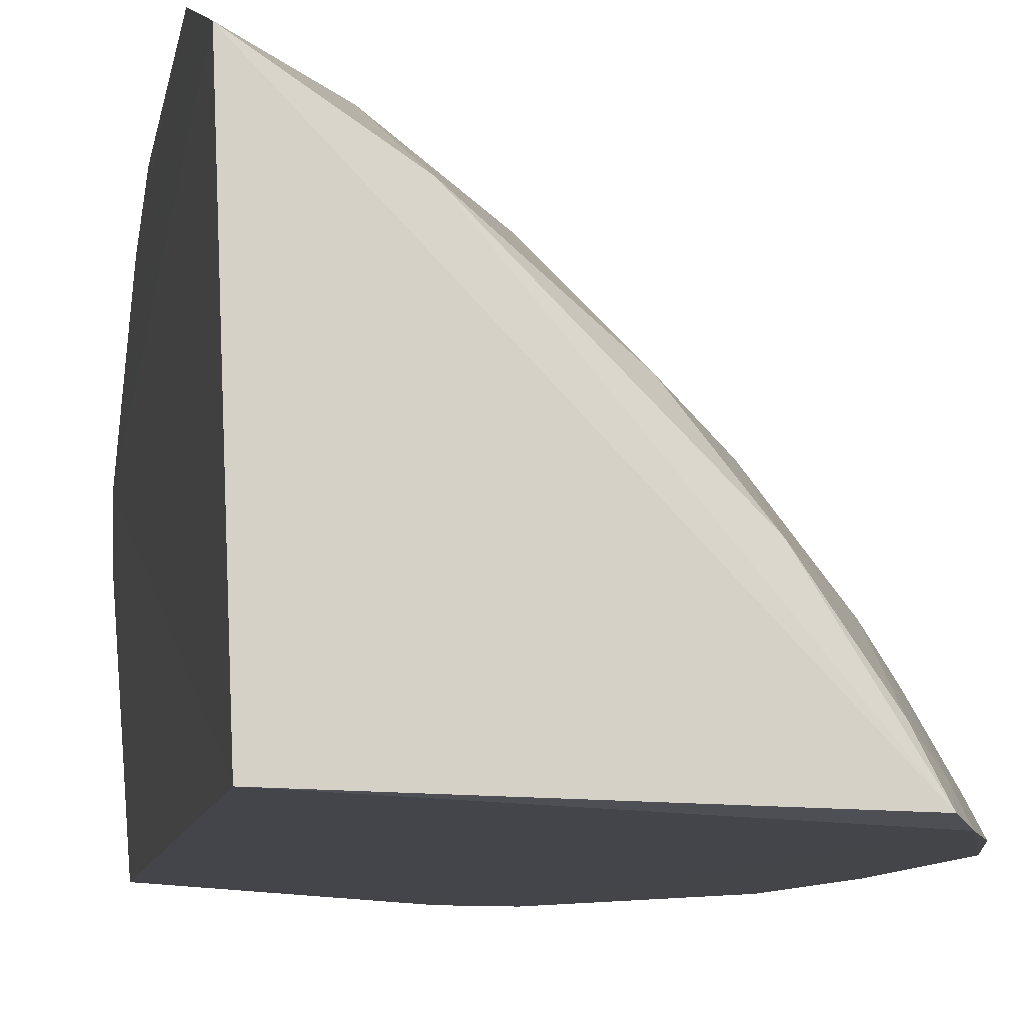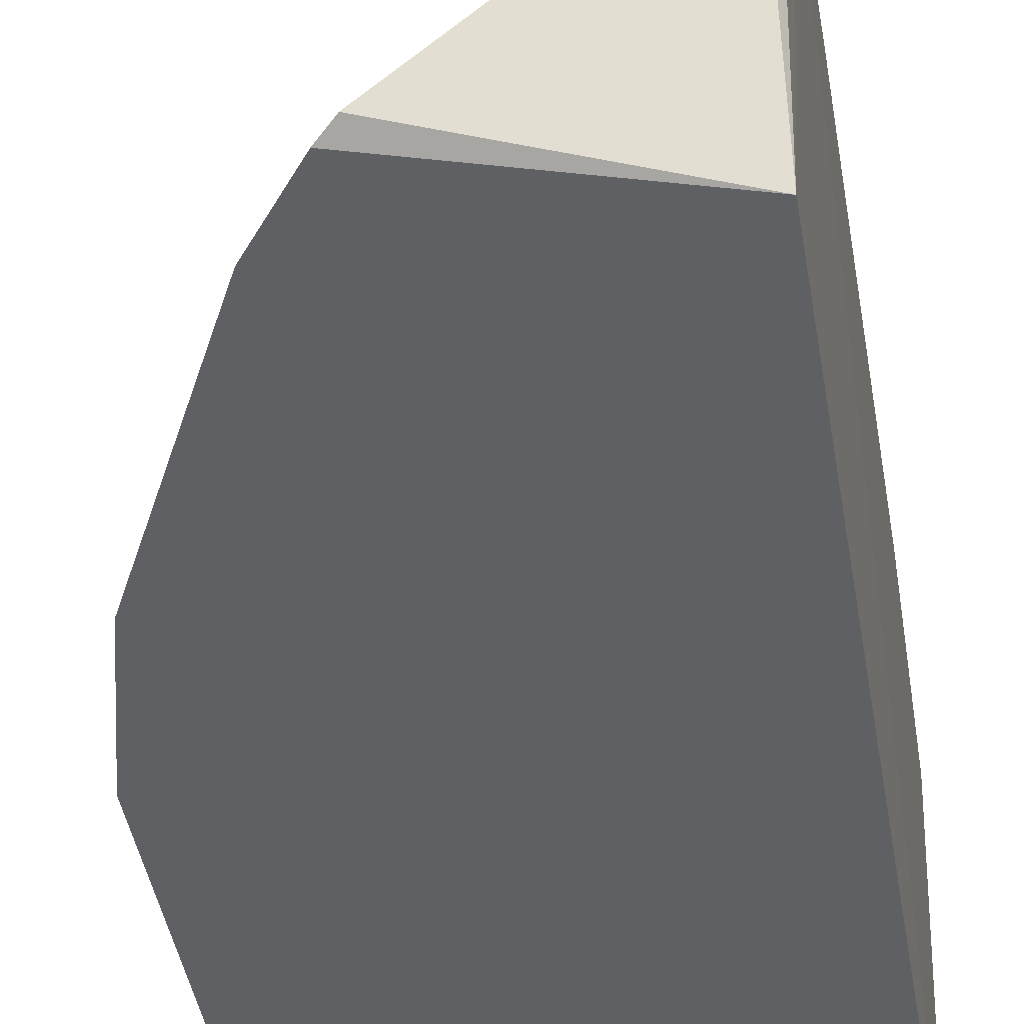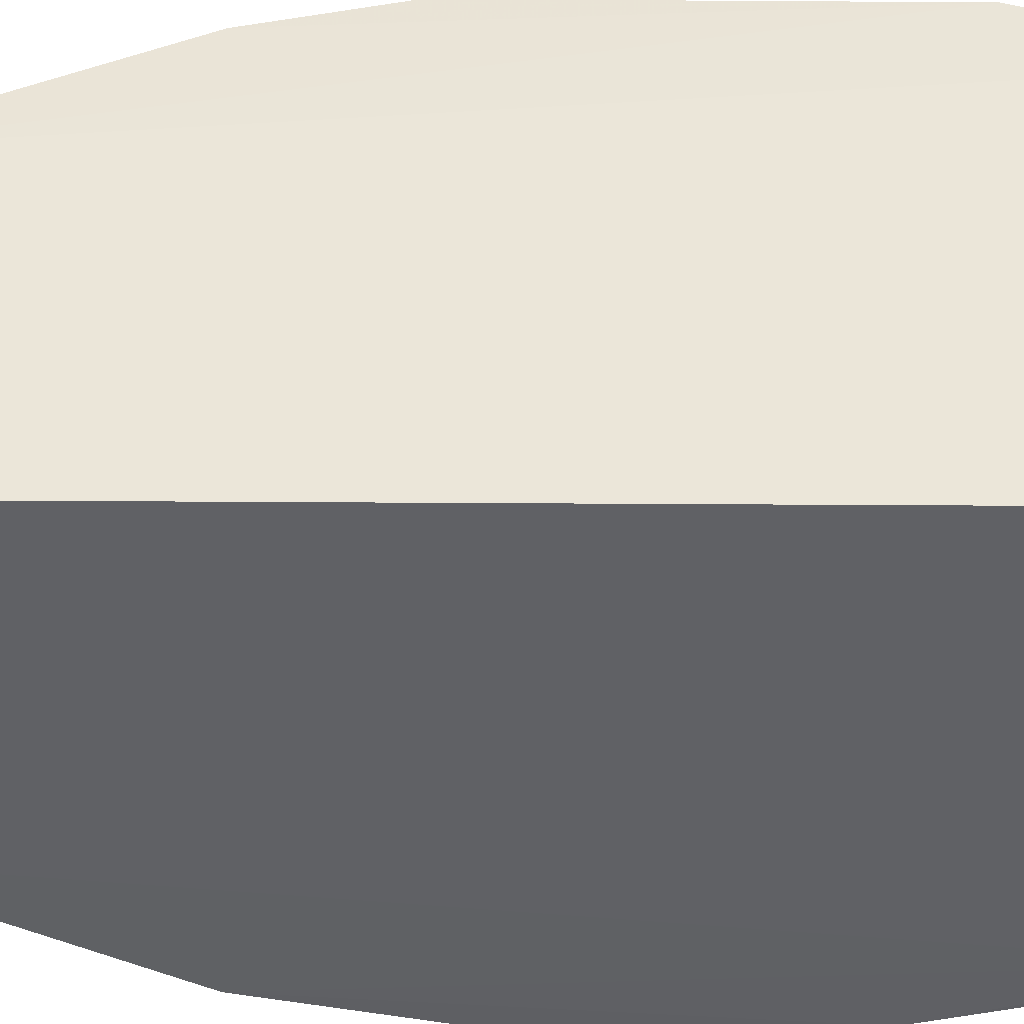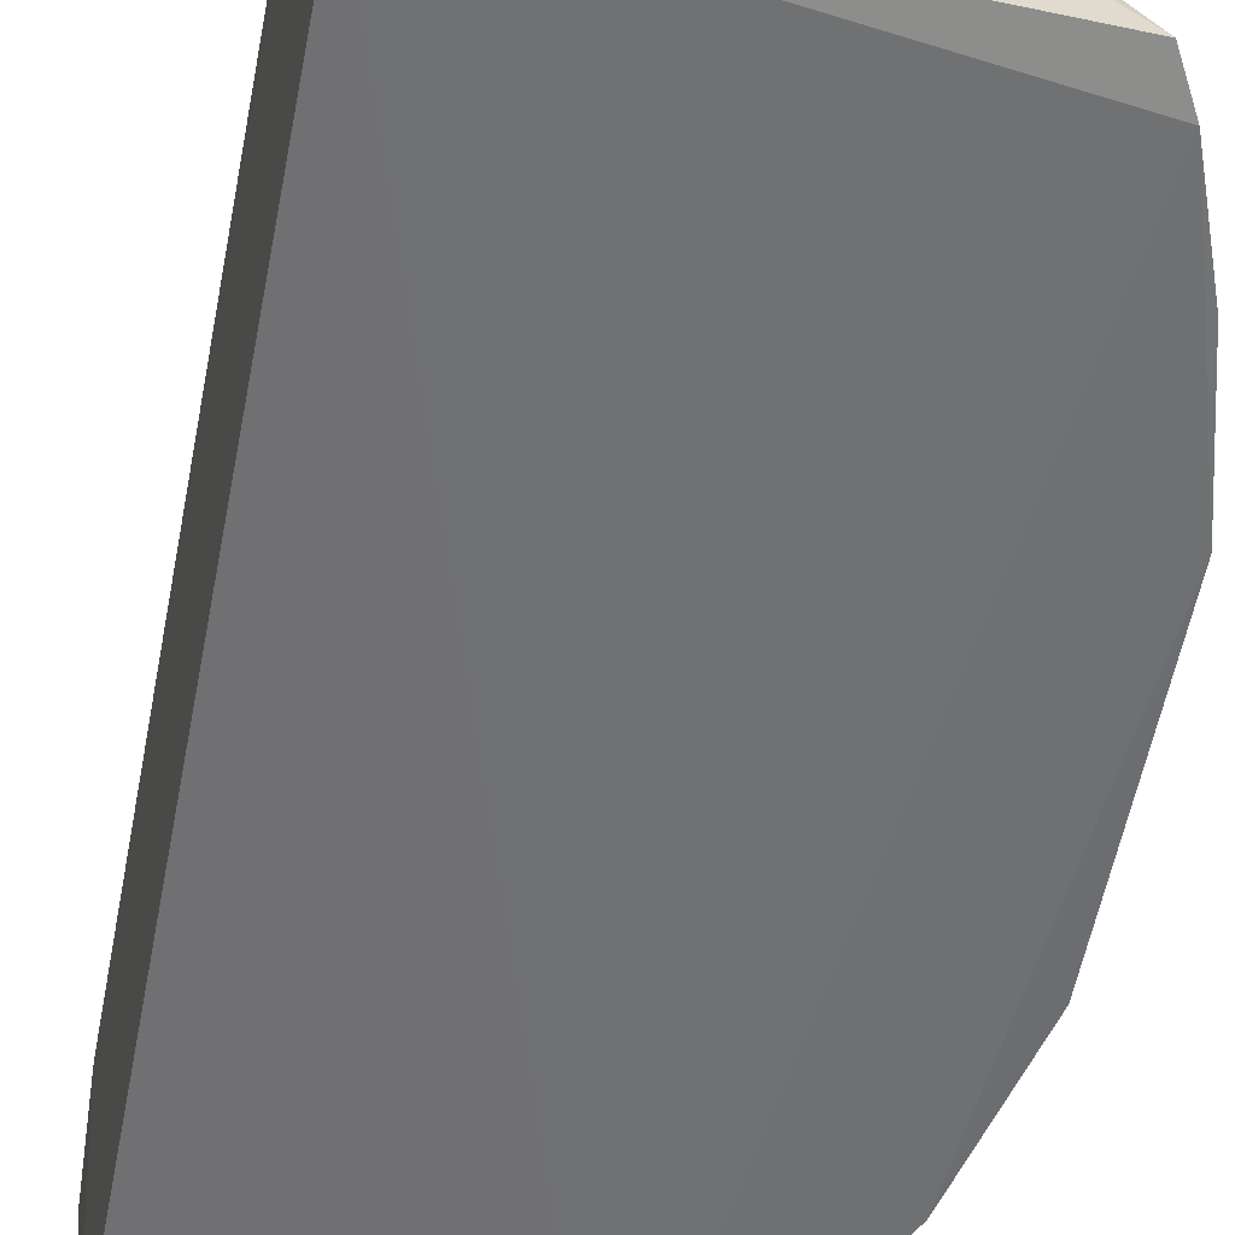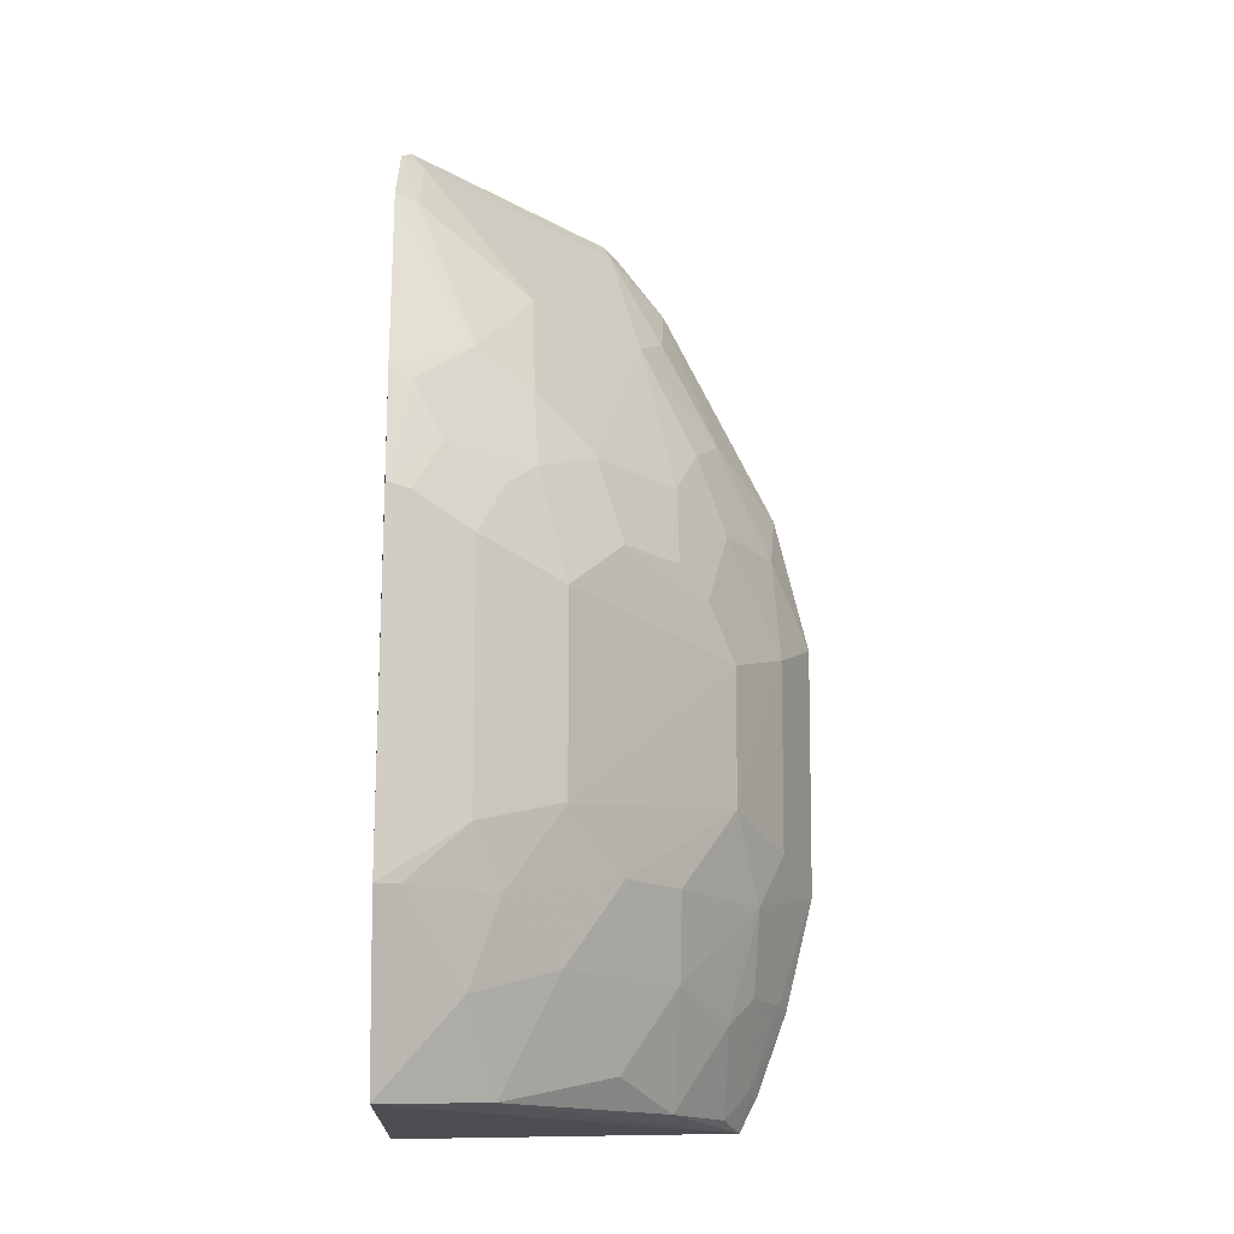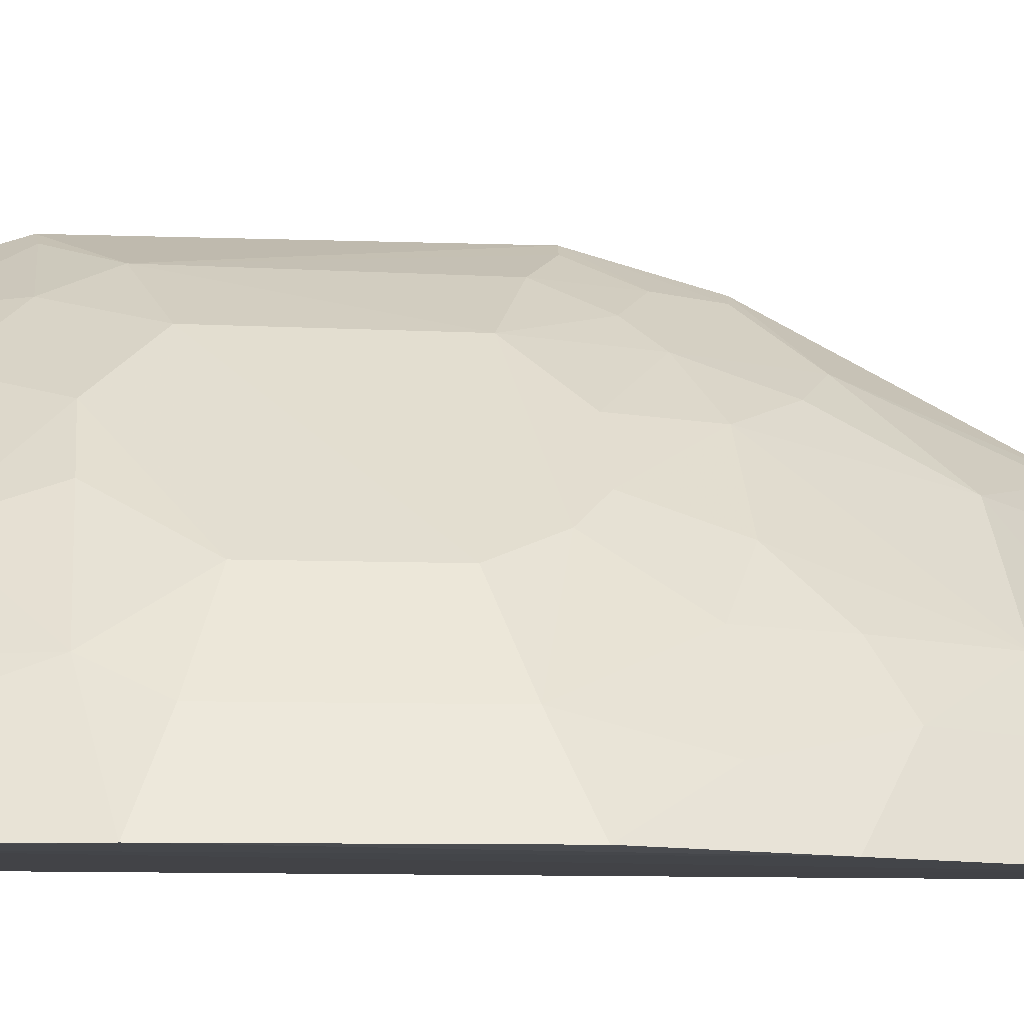
<metadata>
{"format":"obj","ext":"obj","renderer":"f3d","projection":"perspective","resolution":1024,"background":"white","views":[{"elev":-8.7,"azim":171.0,"up":"+Y"},{"elev":-45.2,"azim":9.6,"up":"+Y"},{"elev":-45.8,"azim":89.6,"up":"+Y"},{"elev":-54.8,"azim":169.1,"up":"+Y"},{"elev":-15.6,"azim":175.4,"up":"+Z"},{"elev":-9.6,"azim":-96.5,"up":"+Y"}]}
</metadata>
<code>
v -0.2348 0.1828 0.2328
v -0.2348 0.1828 -0.2066
v -0.2269 0.3215 0.2391
v -0.2281 0.3976 0.06364
v -0.4505 0.1764 0.04937
v -0.2283 0.3676 -0.2014
v -0.3734 0.1755 0.2392
v -0.2276 0.3968 -0.1131
v -0.4091 0.1788 -0.203
v -0.3398 0.182 0.2773
v -0.3266 0.3174 0.1054
v -0.2277 0.3816 0.1223
v -0.369 0.2888 -0.09703
v -0.4184 0.1757 -0.1858
v -0.3478 0.1773 0.2714
v -0.2338 0.2874 0.2769
v -0.3979 0.2158 0.1487
v -0.2672 0.3467 0.1489
v -0.282 0.3614 0.07647
v -0.3111 0.3324 -0.1402
v -0.3998 0.2608 0.01892
v -0.433 0.175 0.1221
v -0.3977 0.2313 -0.1548
v -0.343 0.1892 0.2675
v -0.2291 0.2956 0.2713
v -0.2534 0.3764 0.09096
v -0.2959 0.332 0.1344
v -0.2692 0.3775 -0.08258
v -0.2682 0.3609 -0.1545
v -0.3116 0.348 0.033
v -0.3696 0.2739 0.1057
v -0.4493 0.1759 -0.08293
v -0.3987 0.2017 -0.1979
v -0.3397 0.2877 -0.1835
v -0.3546 0.2435 0.1925
v -0.2961 0.3018 0.1923
v -0.239 0.3761 0.1204
v -0.2686 0.3765 0.04806
v -0.2972 0.3464 0.09079
v -0.3119 0.3484 -0.06804
v -0.2394 0.3906 -0.1118
v -0.2827 0.3626 -0.1119
v -0.3691 0.2886 0.06224
v -0.3985 0.2445 0.09077
v -0.4287 0.1881 -0.1401
v -0.4288 0.2164 -0.06755
v -0.4129 0.1878 -0.1835
v -0.3688 0.2454 -0.1979
v -0.3696 0.2742 -0.1401
v -0.2825 0.3321 -0.1984
v -0.3686 0.2144 0.2066
v -0.3831 0.2443 0.1343
v -0.2389 0.3164 0.2357
v -0.2407 0.2908 0.2672
v -0.2399 0.3914 0.06245
v -0.34 0.3178 0.06225
v -0.3403 0.3184 -0.09722
v -0.4274 0.2022 0.09086
v -0.385 0.2741 0.04815
v -0.4346 0.1761 -0.1419
v -0.4295 0.2167 0.03327
v -0.3995 0.2606 -0.05346
v -0.4137 0.2317 -0.09703
v -0.4127 0.2159 -0.1396
f 1 2 3
f 6 3 2
f 7 2 1
f 8 3 6
f 9 6 2
f 12 8 4
f 12 3 8
f 14 9 2
f 14 2 7
f 15 7 1
f 15 1 10
f 16 10 1
f 18 3 12
f 22 14 7
f 22 7 17
f 24 15 10
f 24 7 15
f 24 10 16
f 25 16 1
f 25 1 3
f 28 4 8
f 29 8 6
f 32 22 5
f 32 14 22
f 35 11 31
f 36 27 11
f 36 11 35
f 36 18 27
f 36 35 24
f 37 12 4
f 37 4 26
f 37 18 12
f 38 19 26
f 38 30 19
f 38 28 30
f 39 11 27
f 39 19 30
f 39 26 19
f 39 37 26
f 39 27 18
f 39 18 37
f 40 30 28
f 40 21 30
f 41 28 8
f 41 8 29
f 42 29 20
f 42 41 29
f 42 28 41
f 42 40 28
f 43 31 11
f 44 31 43
f 46 32 5
f 47 33 9
f 47 9 14
f 47 23 33
f 48 9 33
f 48 33 23
f 49 20 34
f 49 48 23
f 49 34 48
f 50 29 6
f 50 48 34
f 50 6 9
f 50 9 48
f 50 34 20
f 50 20 29
f 51 35 17
f 51 17 7
f 51 7 24
f 51 24 35
f 52 35 31
f 52 17 35
f 52 44 17
f 52 31 44
f 53 25 3
f 53 3 18
f 53 18 36
f 54 36 24
f 54 24 16
f 54 53 36
f 54 16 25
f 54 25 53
f 55 38 26
f 55 26 4
f 55 4 28
f 55 28 38
f 56 39 30
f 56 11 39
f 56 43 11
f 57 49 13
f 57 20 49
f 57 42 20
f 57 40 42
f 58 22 17
f 58 17 44
f 58 5 22
f 59 44 43
f 59 43 56
f 59 56 30
f 59 30 21
f 60 14 32
f 60 32 45
f 60 47 14
f 60 45 47
f 61 46 5
f 61 5 58
f 61 58 44
f 61 59 21
f 61 44 59
f 62 57 13
f 62 21 40
f 62 40 57
f 62 61 21
f 62 46 61
f 63 45 32
f 63 32 46
f 63 49 23
f 63 13 49
f 63 62 13
f 63 46 62
f 64 47 45
f 64 23 47
f 64 63 23
f 64 45 63

</code>
